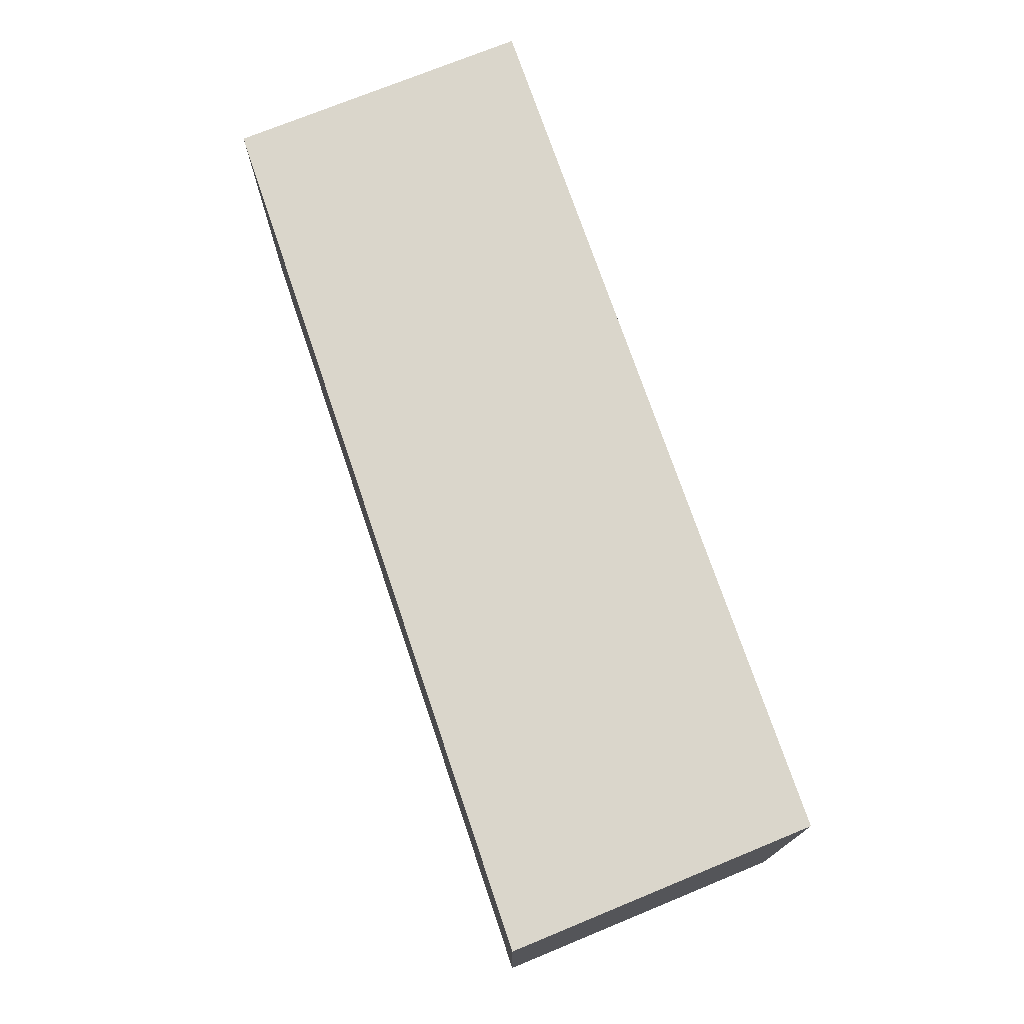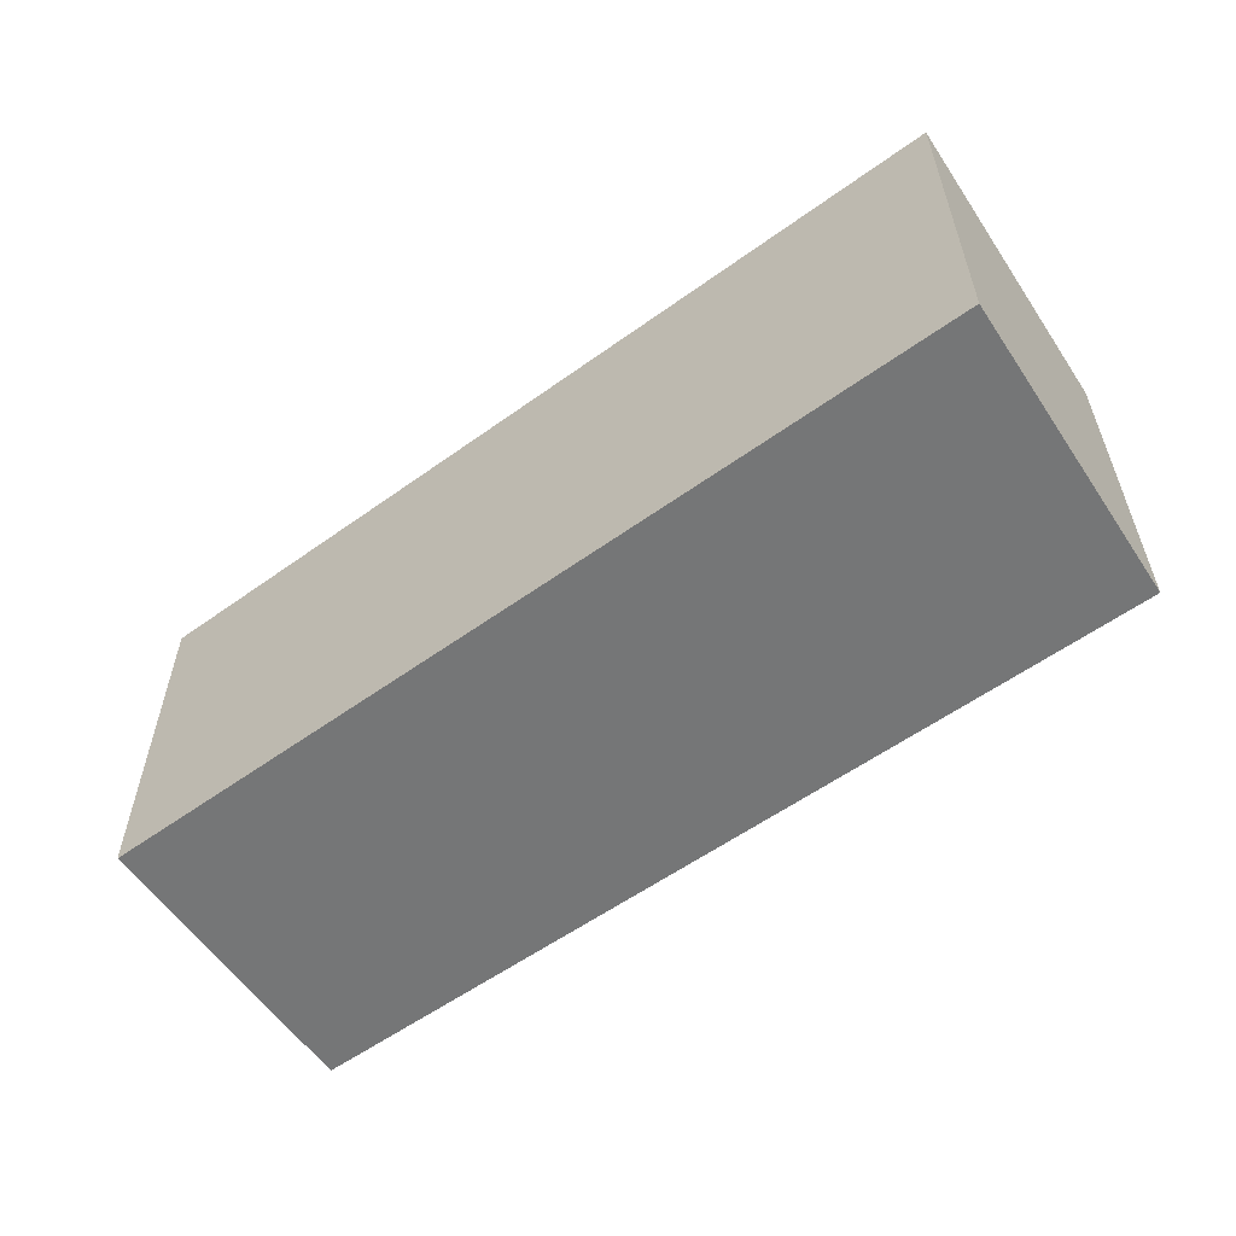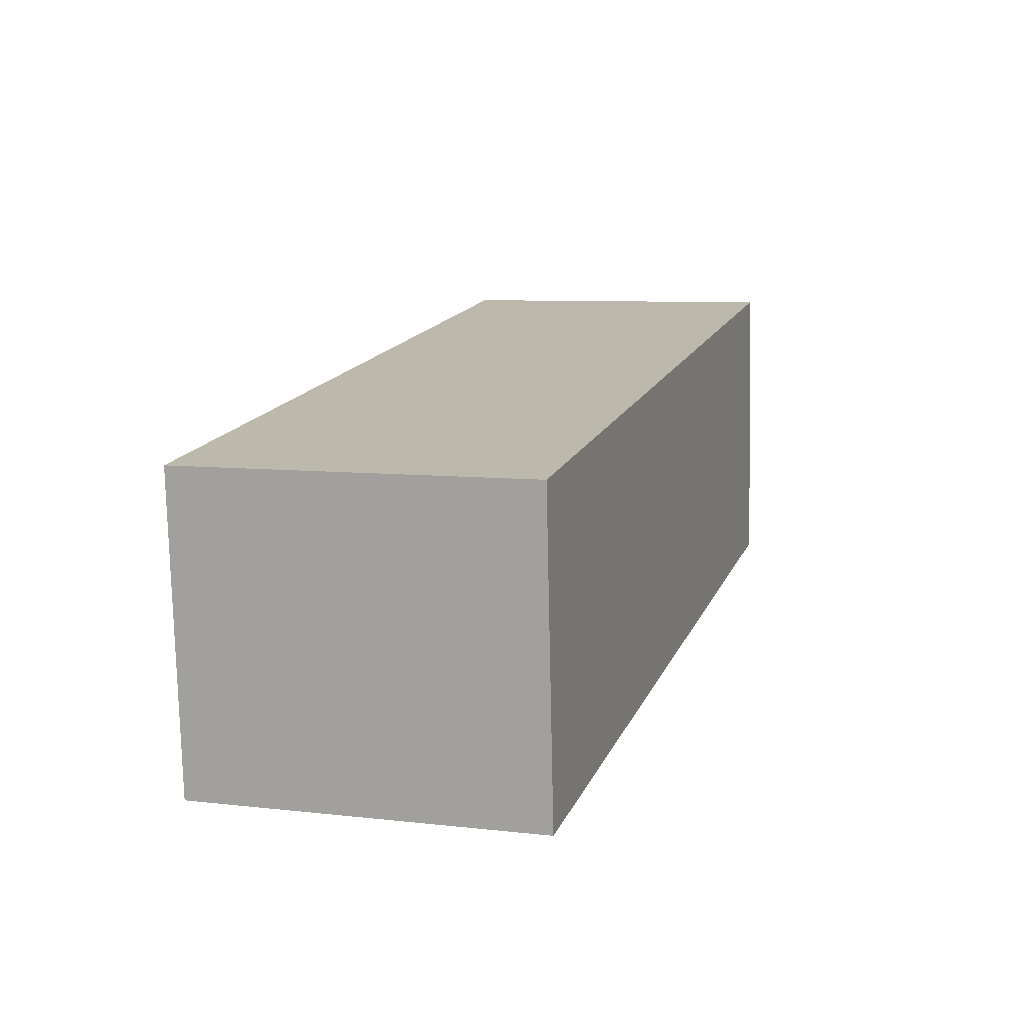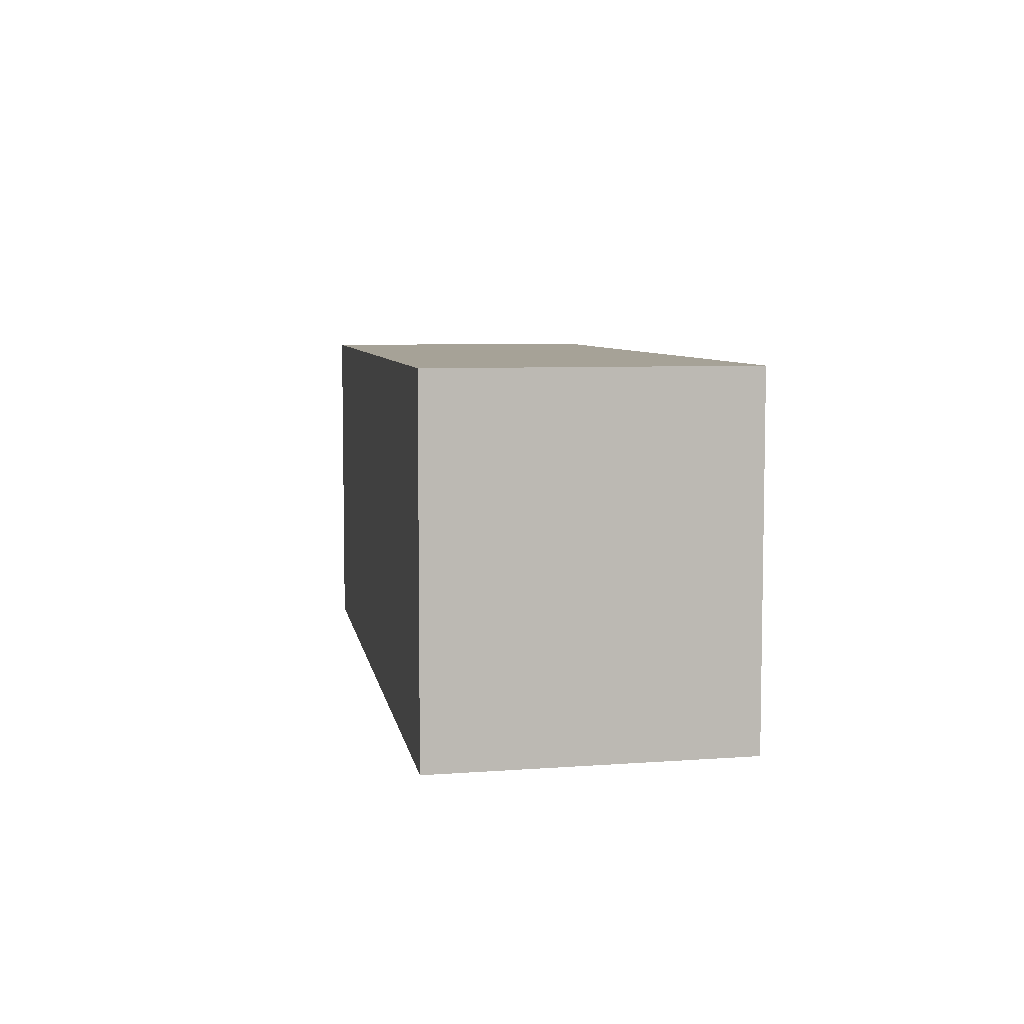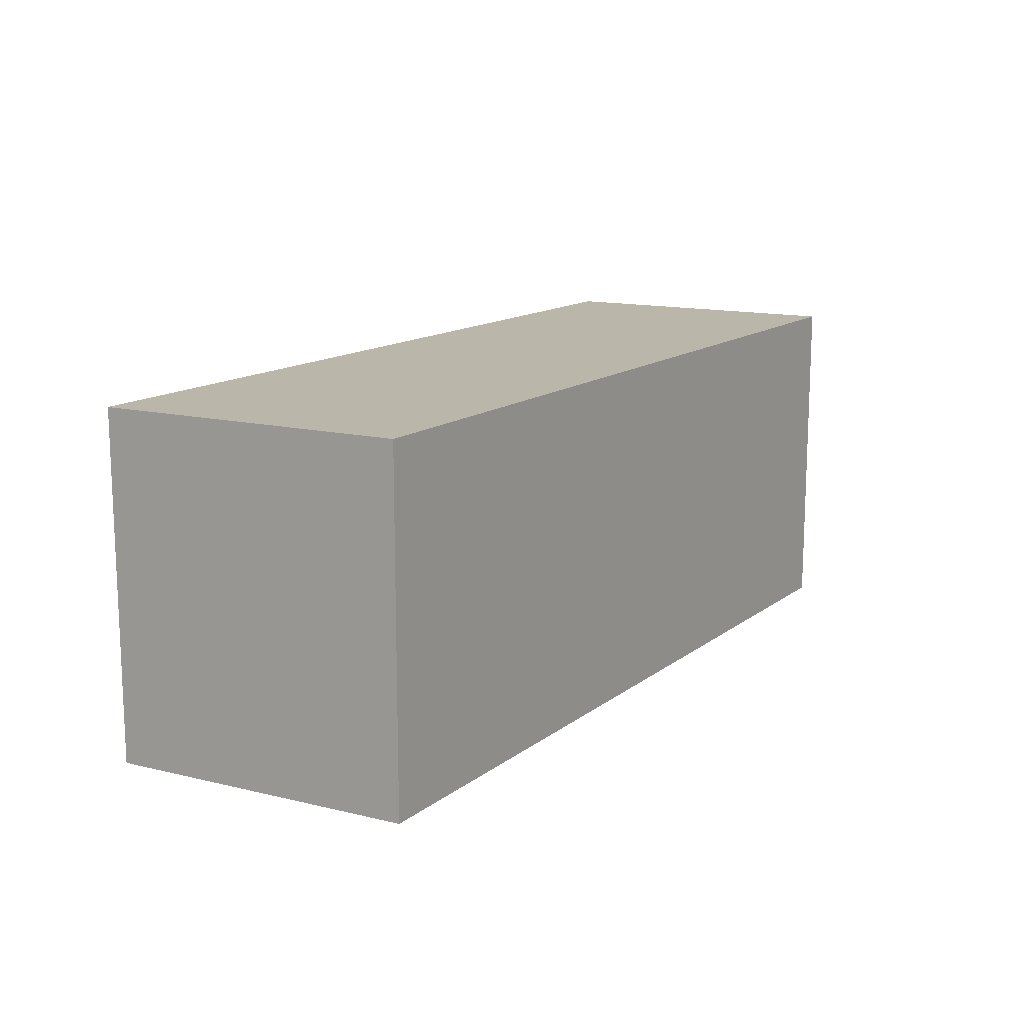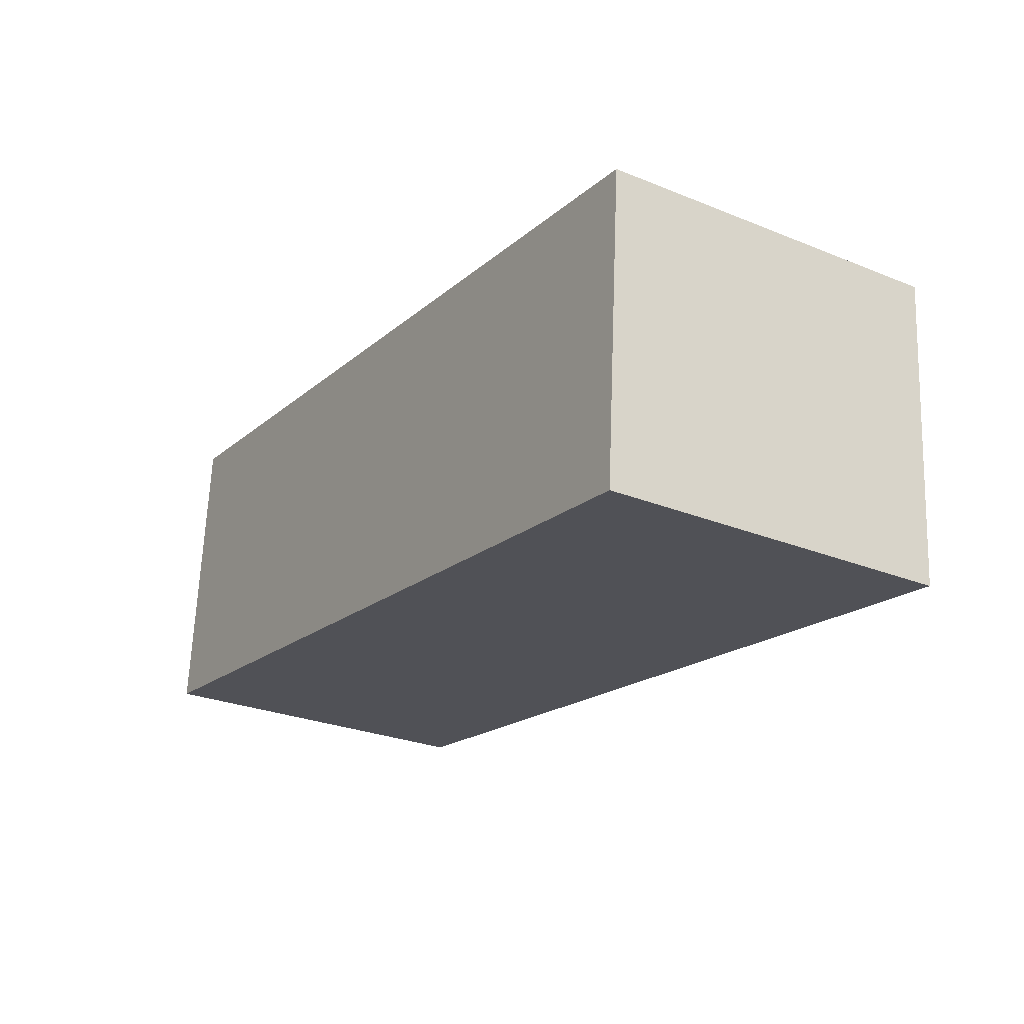
<metadata>
{"format":"obj","ext":"obj","renderer":"f3d","projection":"perspective","resolution":1024,"background":"white","views":[{"elev":73.8,"azim":-116.6,"up":"+Y"},{"elev":-56.7,"azim":29.1,"up":"+Y"},{"elev":7.8,"azim":-72.3,"up":"+Z"},{"elev":6.4,"azim":-107.1,"up":"+Y"},{"elev":13.8,"azim":114.1,"up":"+Y"},{"elev":-27.2,"azim":-121.9,"up":"+Z"}]}
</metadata>
<code>
v 15 0 7.25
v 16 0 -6
v -22 0 -11.25
v -23 0 2
v 15 0 7.25
v 15 15 7.25
v 16 15 -6
v -22 15 -11.25
v -23 15 2
v 15 15 7.25
f 6 1 2
f 2 7 6
f 7 2 3
f 3 8 7
f 8 3 4
f 4 9 8
f 9 4 5
f 5 10 9
f 10 5 1
f 1 6 10
f 4 3 2
f 2 1 5 4
f 7 8 9
f 9 10 6 7

</code>
